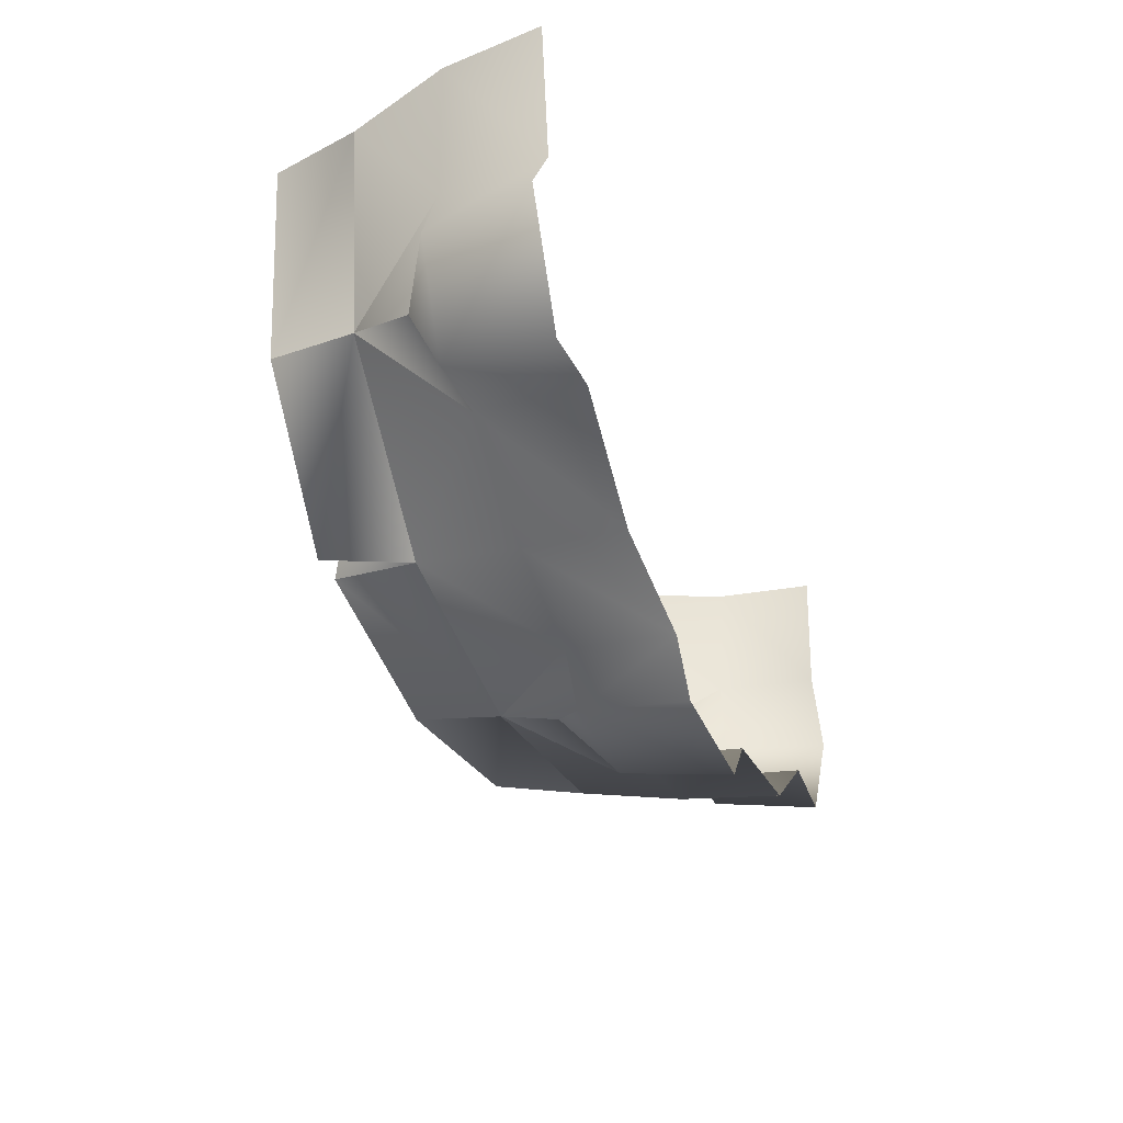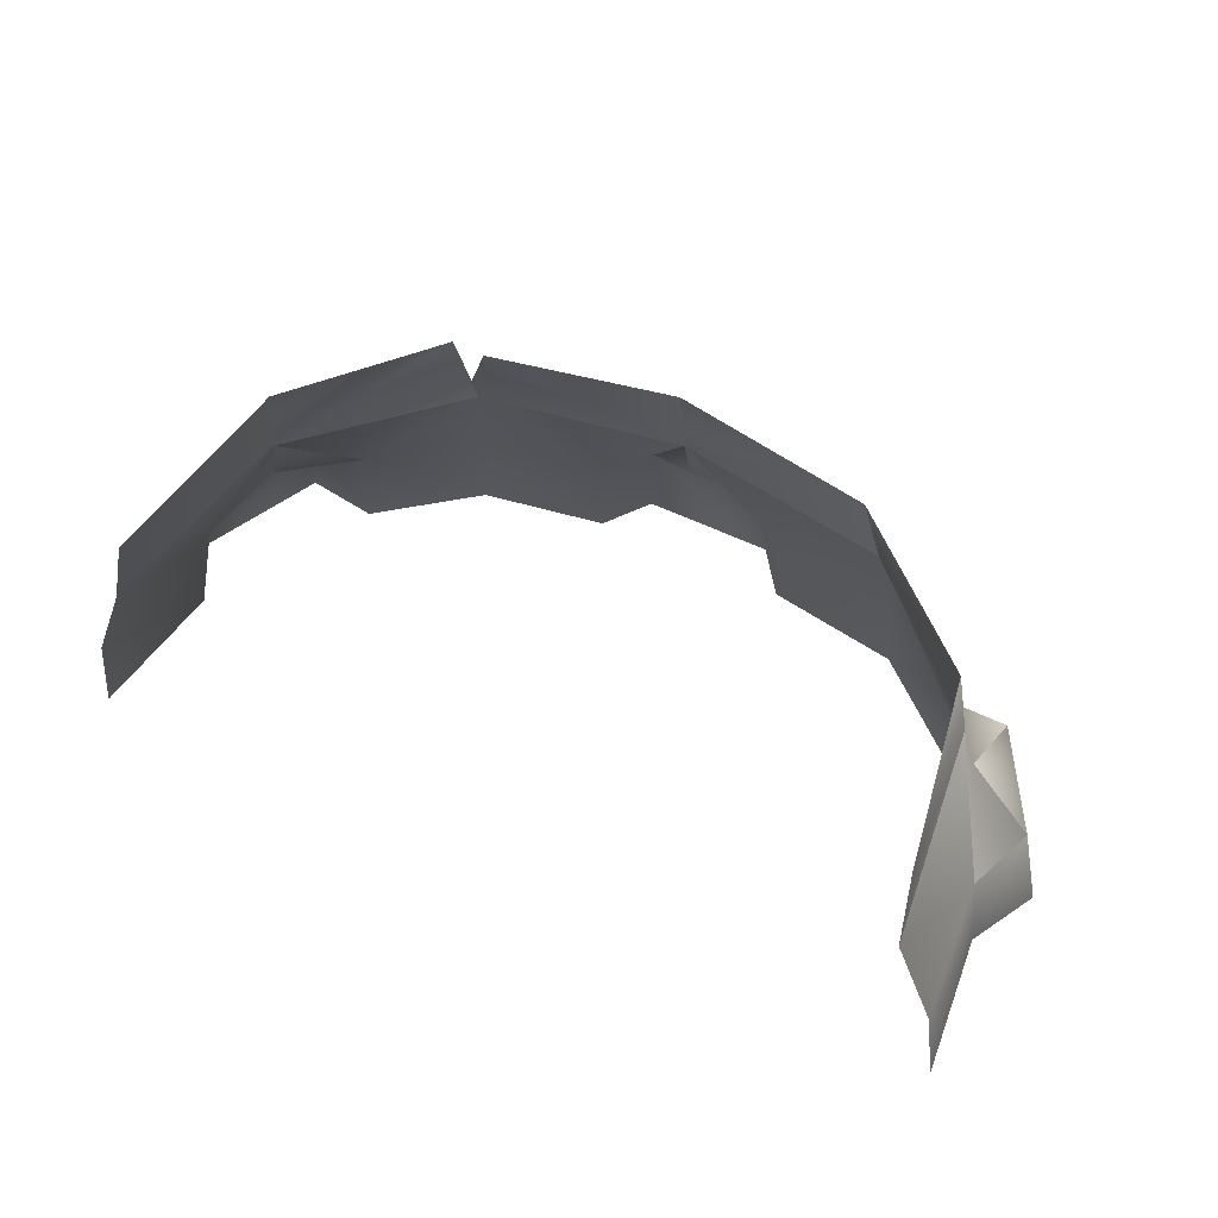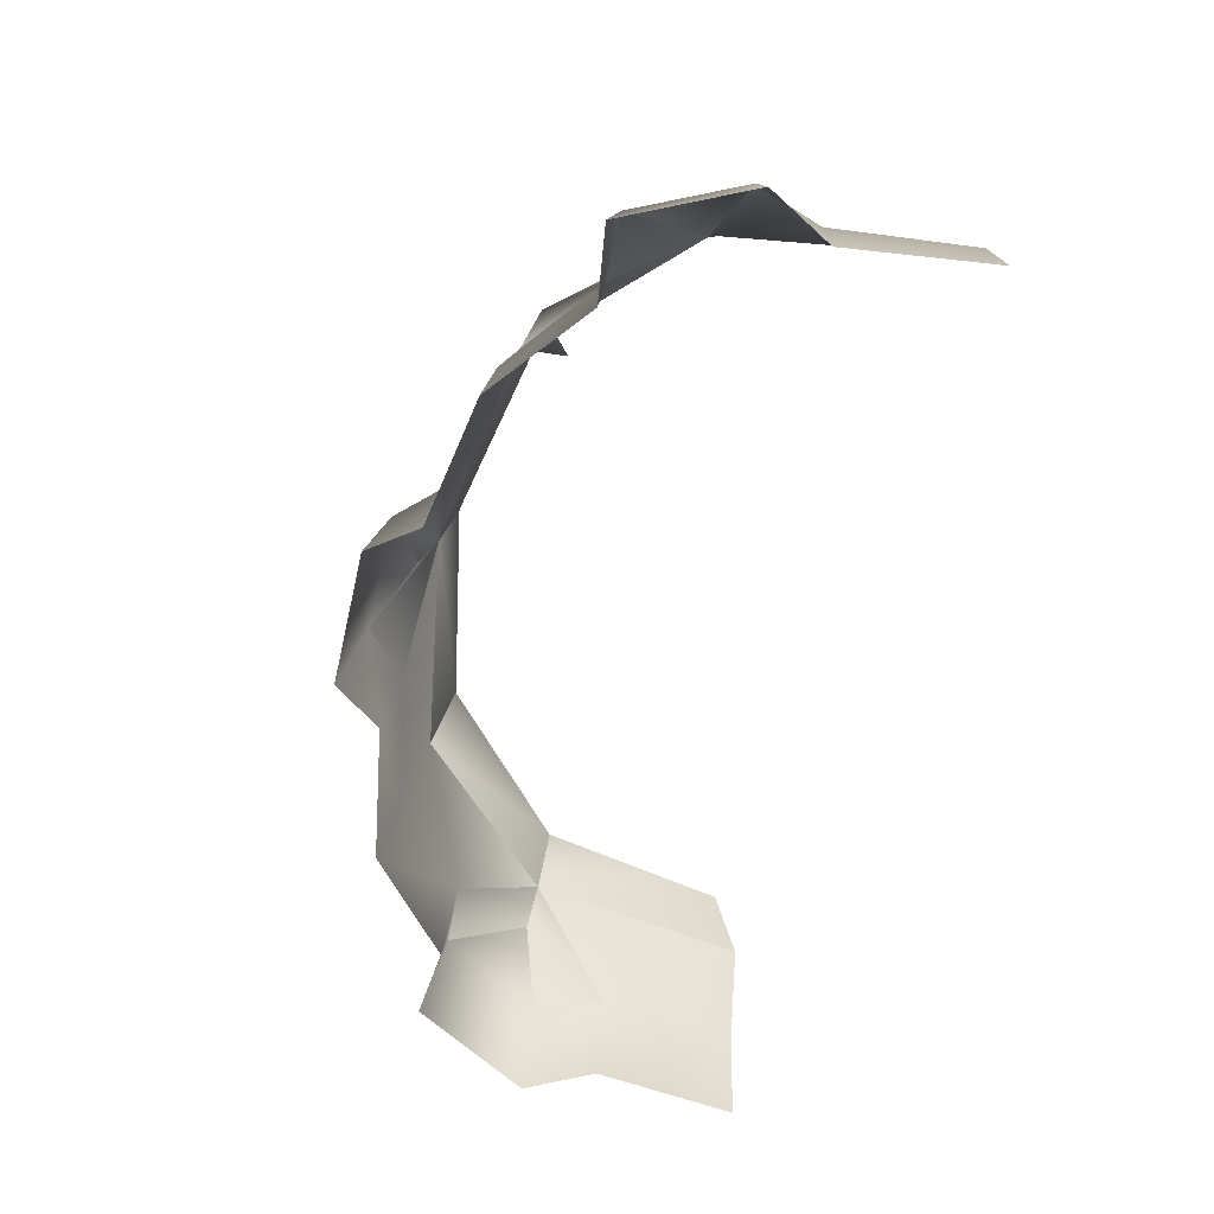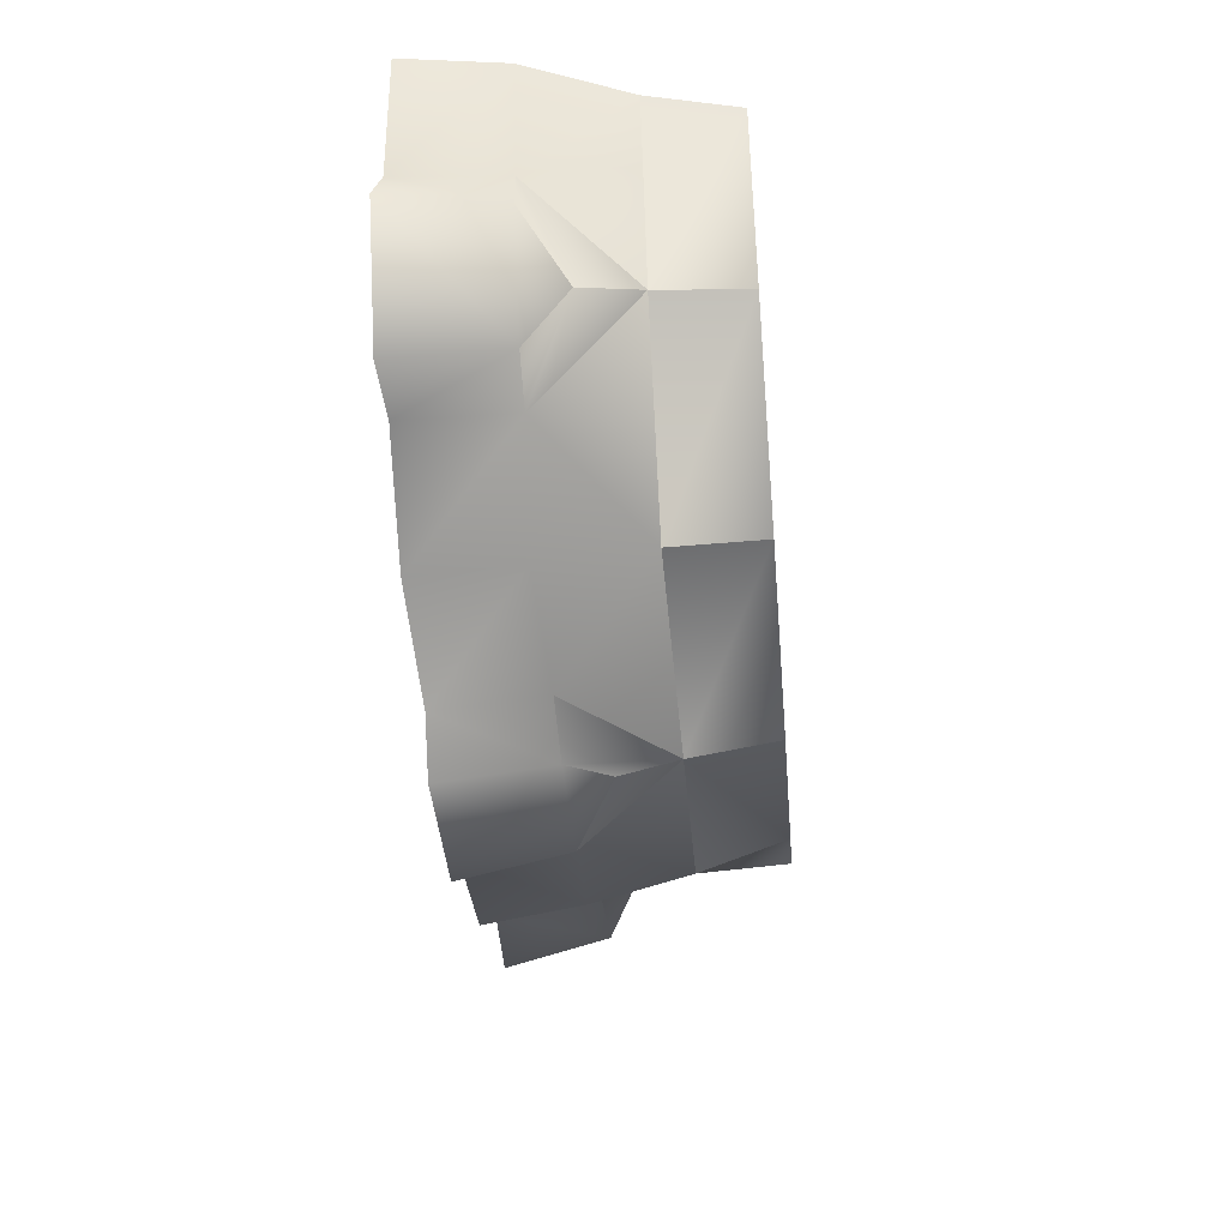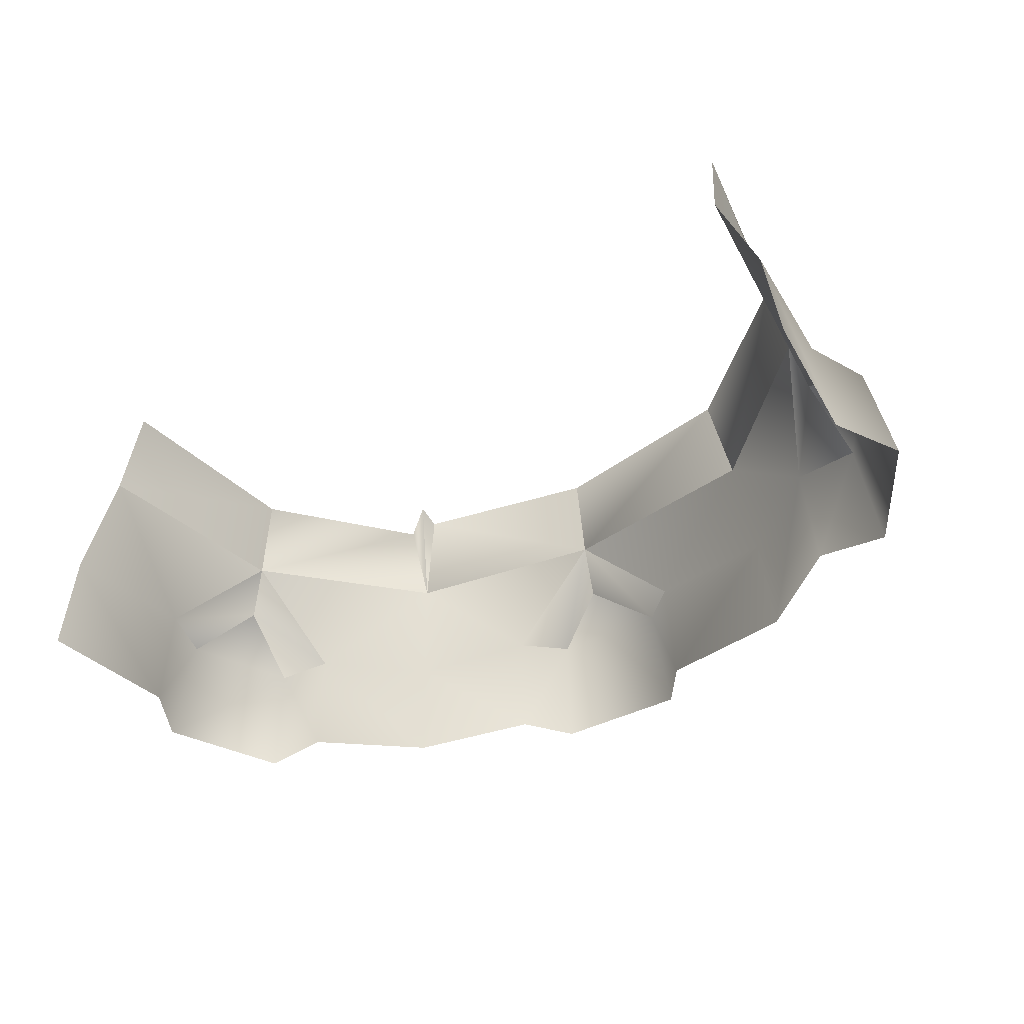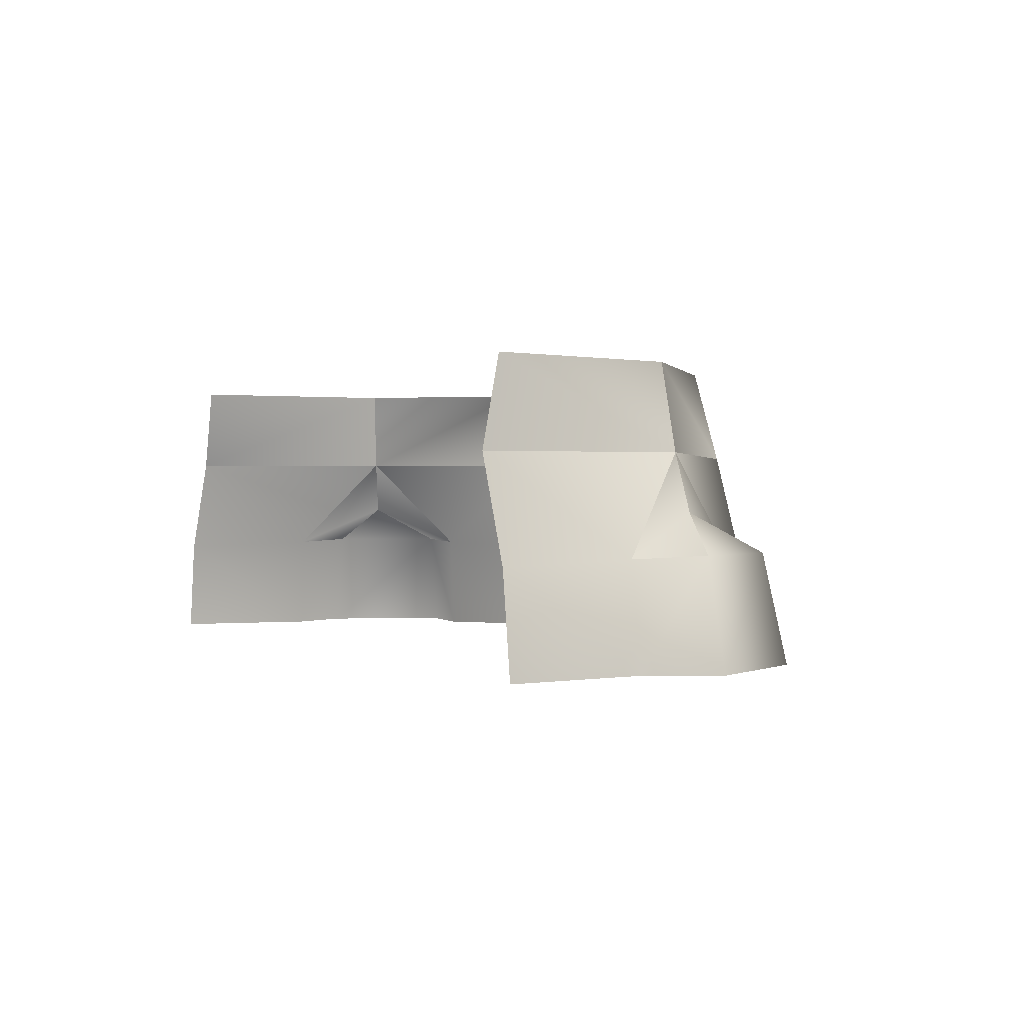
<metadata>
{"format":"obj","ext":"obj","renderer":"f3d","projection":"perspective","resolution":1024,"background":"white","views":[{"elev":-36.2,"azim":-69.7,"up":"+Z"},{"elev":54.6,"azim":27.2,"up":"+Y"},{"elev":-64.8,"azim":-103.2,"up":"+Y"},{"elev":-43.0,"azim":95.1,"up":"+Z"},{"elev":-39.3,"azim":33.2,"up":"+Y"},{"elev":0.3,"azim":62.6,"up":"+Y"}]}
</metadata>
<code>
g wall_tree5
v -1.063 0.7133 -1.375
v -1.029 0.4954 -1.414
v -0.9651 0.7133 -1.29
v -1.352 0.7133 -1.036
v -1.384 0.5004 -1.055
v -1.029 0.4954 -1.414
v -1.029 0.4954 -1.414
v -0.978 0.7133 -1.37
v -0.9651 0.7133 -1.29
v -0.7543 0.2564 -1.518
v -0.5171 0.5004 -1.5
v -1.061 0.2443 -1.462
v -0.7614 4.662e-08 -1.547
v -1.078 2.676e-08 -1.491
v -0.6567 0.2641 -1.618
v -0.677 5.172e-08 -1.664
v -0.349 5.172e-08 -1.664
v -0.3694 0.2641 -1.618
v -0.5157 0.3593 -1.538
v -0.3694 0.2641 -1.618
v -0.2718 0.2564 -1.518
v -0.5157 0.3593 -1.538
v -0.5171 0.5004 -1.5
v -0.6567 0.2641 -1.618
v -0.5157 0.3593 -1.538
v -0.3694 0.2641 -1.618
v -0.2648 4.662e-08 -1.547
v -0.2718 0.2564 -1.518
v 0.04964 0.2443 -1.464
v 0.06661 4.427e-08 -1.493
v 0.02136 0.4954 -1.413
v -0.5171 0.5004 -1.5
v 0.5443 0.2443 -0.5204
v 0.5394 1.691e-08 -0.8675
v 0.5781 1.737e-09 -0.5203
v 0.5109 0.2564 -0.8591
v 0.4456 0.4954 -0.5214
v 0.3723 0.5004 -1.062
v 0.5701 0.2641 -1.023
v 0.624 2.415e-08 -1.033
v 0.5701 0.2641 -1.023
v 0.4264 0.2641 -1.272
v 0.4057 0.3593 -1.08
v 0.46 3.656e-08 -1.317
v 0.2911 3.571e-08 -1.298
v 0.2697 0.2564 -1.277
v 0.06661 4.427e-08 -1.493
v 0.04964 0.2443 -1.464
v 0.02136 0.4954 -1.413
v 0.3723 0.5004 -1.062
v 0.4264 0.2641 -1.272
v 0.4057 0.3593 -1.08
v 0.3723 0.5004 -1.062
v 0.5109 0.2564 -0.8591
v 0.4057 0.3593 -1.08
v 0.5701 0.2641 -1.023
v 0.3404 0.7133 -1.044
v -0.01791 0.7133 -1.37
v 0.02136 0.4954 -1.413
v 0.3723 0.5004 -1.062
v 0.4456 0.4954 -0.5214
v 0.4287 0.7133 -0.5703
v 0.3723 0.5004 -1.062
v 0.3404 0.7133 -1.044
v -0.978 0.7133 -1.37
v -0.5171 0.5004 -1.5
v -0.5173 0.7133 -1.463
v -1.029 0.4954 -1.414
v 0.02136 0.4954 -1.413
v -0.01791 0.7133 -1.37
v -0.5171 0.5004 -1.5
v -0.5173 0.7133 -1.463
v -1.557 0.2443 -0.5097
v -1.591 1.276e-09 -0.5098
v -1.547 1.689e-08 -0.867
v -1.519 0.2564 -0.8586
v -1.465 0.4954 -0.5193
v -1.384 0.5004 -1.055
v -1.575 0.2641 -1.018
v -1.636 2.377e-08 -1.024
v -1.454 0.2641 -1.279
v -1.416 0.3593 -1.075
v -1.497 3.677e-08 -1.322
v -1.296 0.2564 -1.276
v -1.416 0.3593 -1.075
v -1.454 0.2641 -1.279
v -1.416 0.3593 -1.075
v -1.384 0.5004 -1.055
v -1.575 0.2641 -1.018
v -1.454 0.2641 -1.279
v -1.317 1.828e-08 -1.297
v -1.296 0.2564 -1.276
v -1.078 2.676e-08 -1.491
v -1.061 0.2443 -1.462
v -1.029 0.4954 -1.414
v -1.384 0.5004 -1.055
v -1.352 0.7133 -1.036
v -1.41 0.7133 -0.5188
v -1.465 0.4954 -0.5193
v -1.384 0.5004 -1.055
g wall_tree5_0
f 3 2 1
f 1 5 4
f 6 5 1
f 9 8 7
f 11 10 7
f 10 12 7
f 13 12 10
f 13 14 12
f 13 10 15
f 15 16 13
f 17 16 15
f 15 18 17
f 15 19 18
f 21 20 11
f 20 22 11
f 24 10 23
f 23 25 24
f 27 17 26
f 26 28 27
f 29 27 28
f 30 27 29
f 31 29 28
f 28 32 31
f 35 34 33
f 33 34 36
f 37 33 36
f 36 38 37
f 39 36 34
f 34 40 39
f 42 41 40
f 42 43 41
f 40 44 42
f 42 44 45
f 45 46 42
f 46 45 47
f 47 48 46
f 46 48 49
f 49 50 46
f 46 52 51
f 53 52 46
f 55 50 54
f 54 56 55
f 59 58 57
f 57 60 59
f 63 62 61
f 62 63 64
f 67 66 65
f 68 65 66
f 71 70 69
f 70 71 72
f 75 74 73
f 75 73 76
f 76 73 77
f 77 78 76
f 75 76 79
f 79 80 75
f 81 80 79
f 79 82 81
f 83 80 81
f 85 78 84
f 84 86 85
f 88 87 76
f 87 89 76
f 91 83 90
f 90 92 91
f 93 91 92
f 92 94 93
f 95 94 92
f 92 96 95
f 99 98 97
f 97 100 99

</code>
